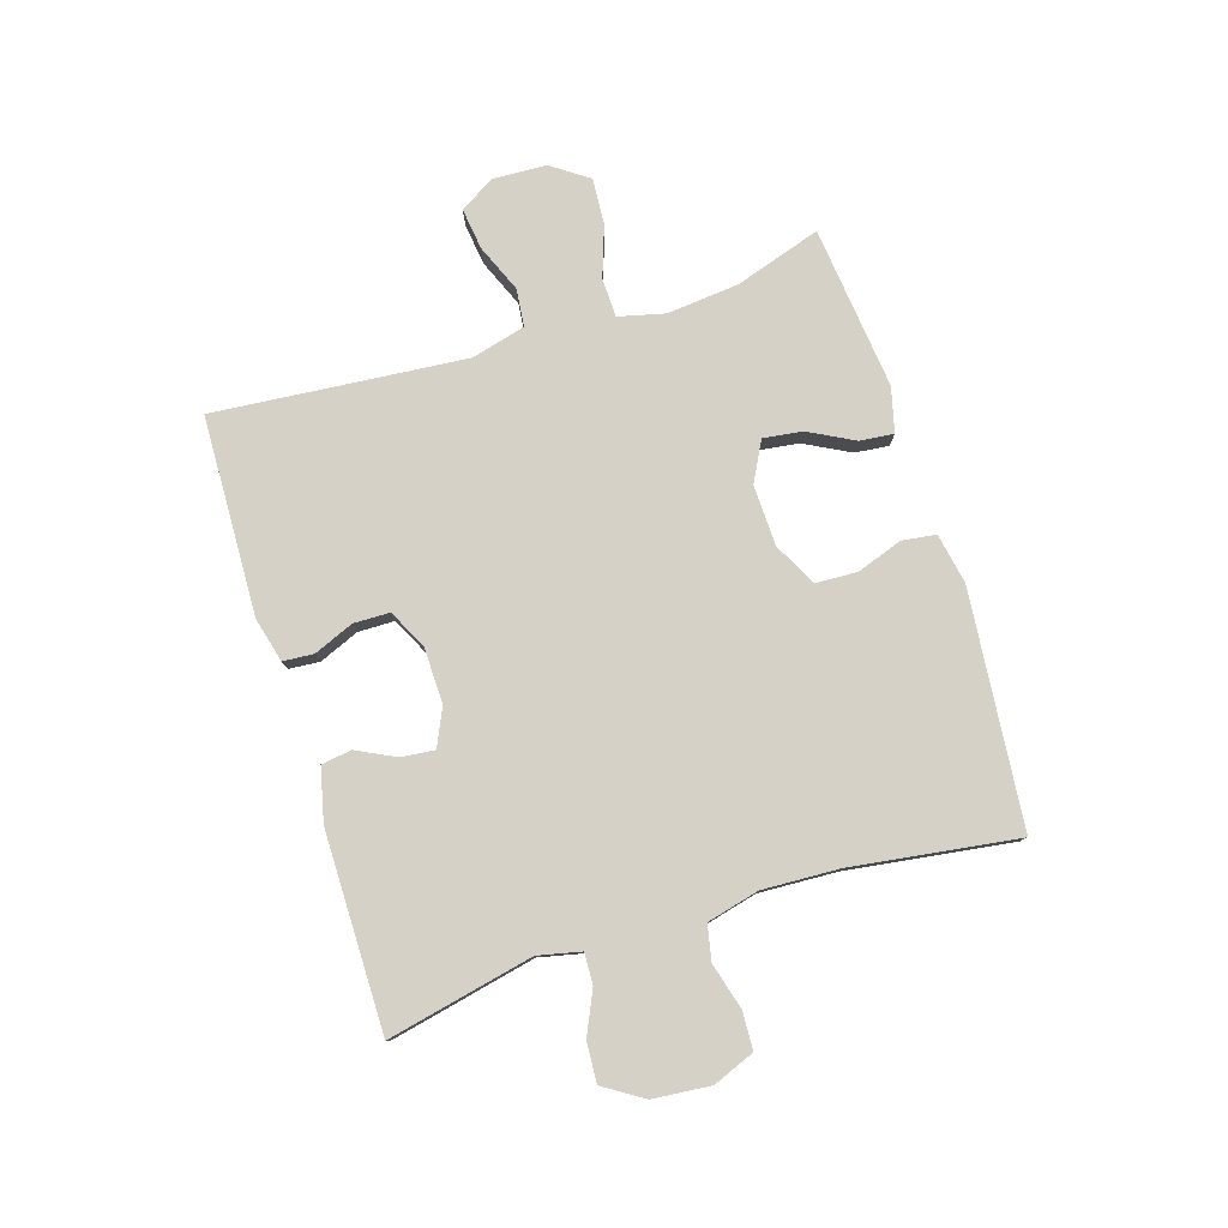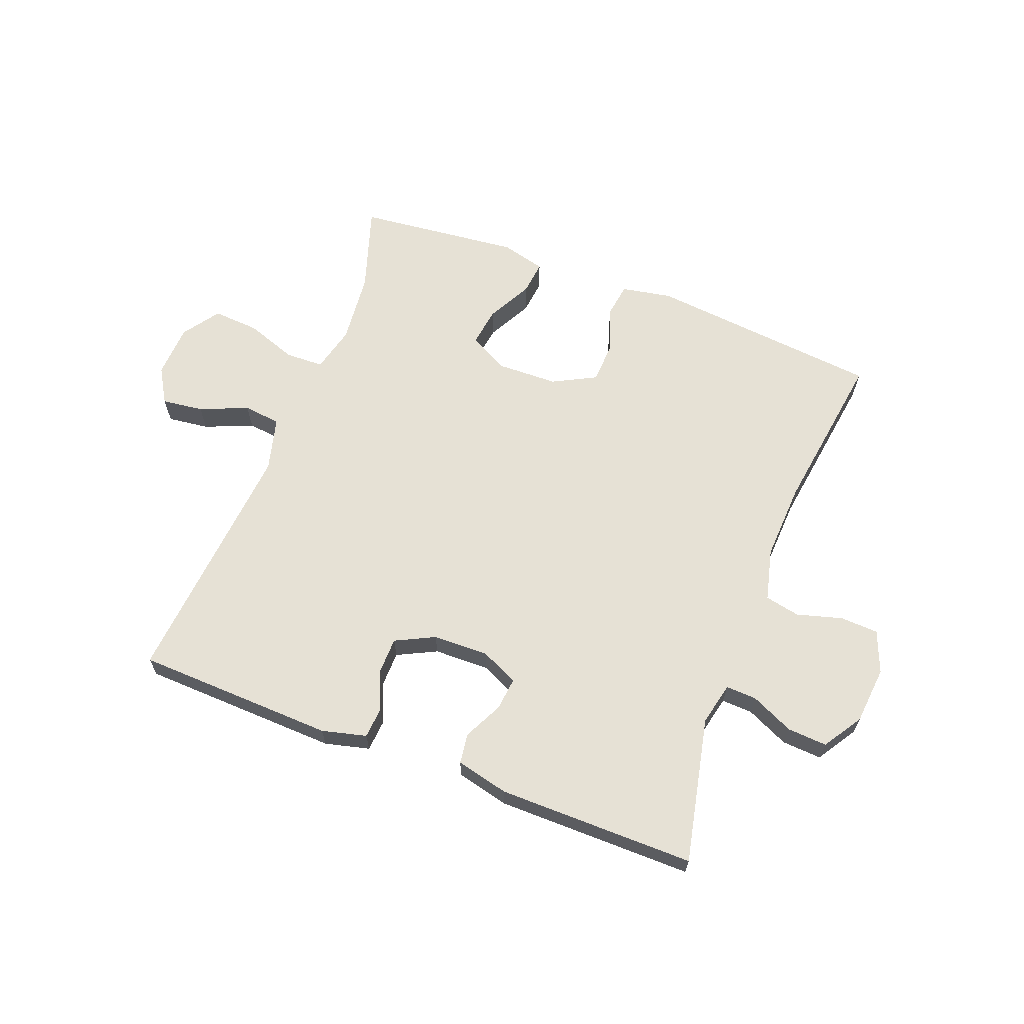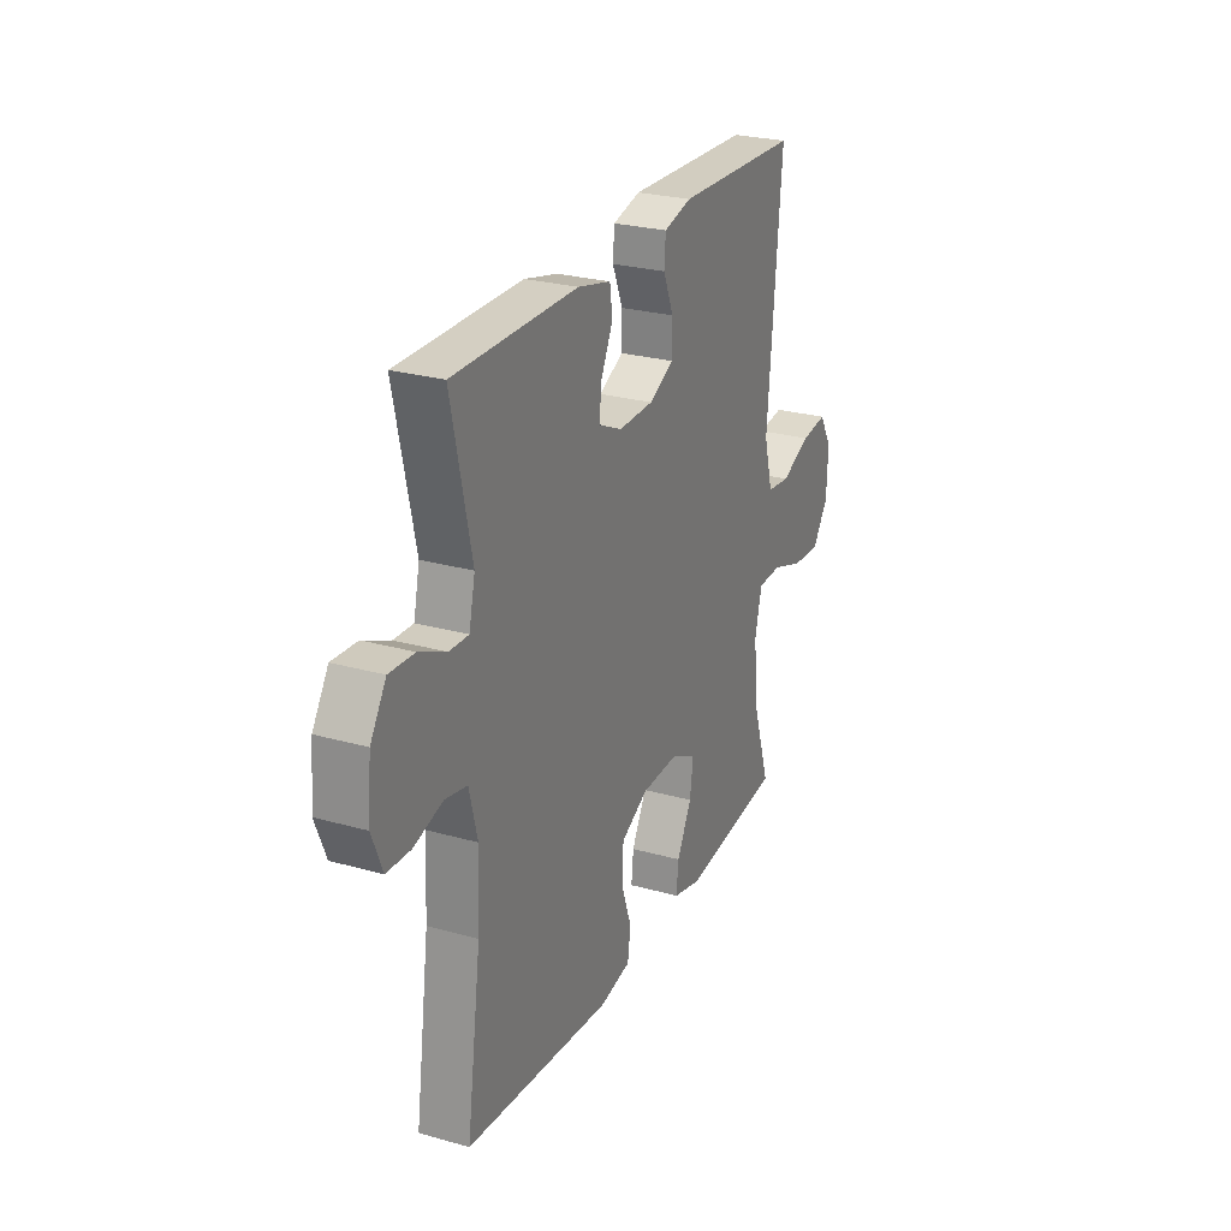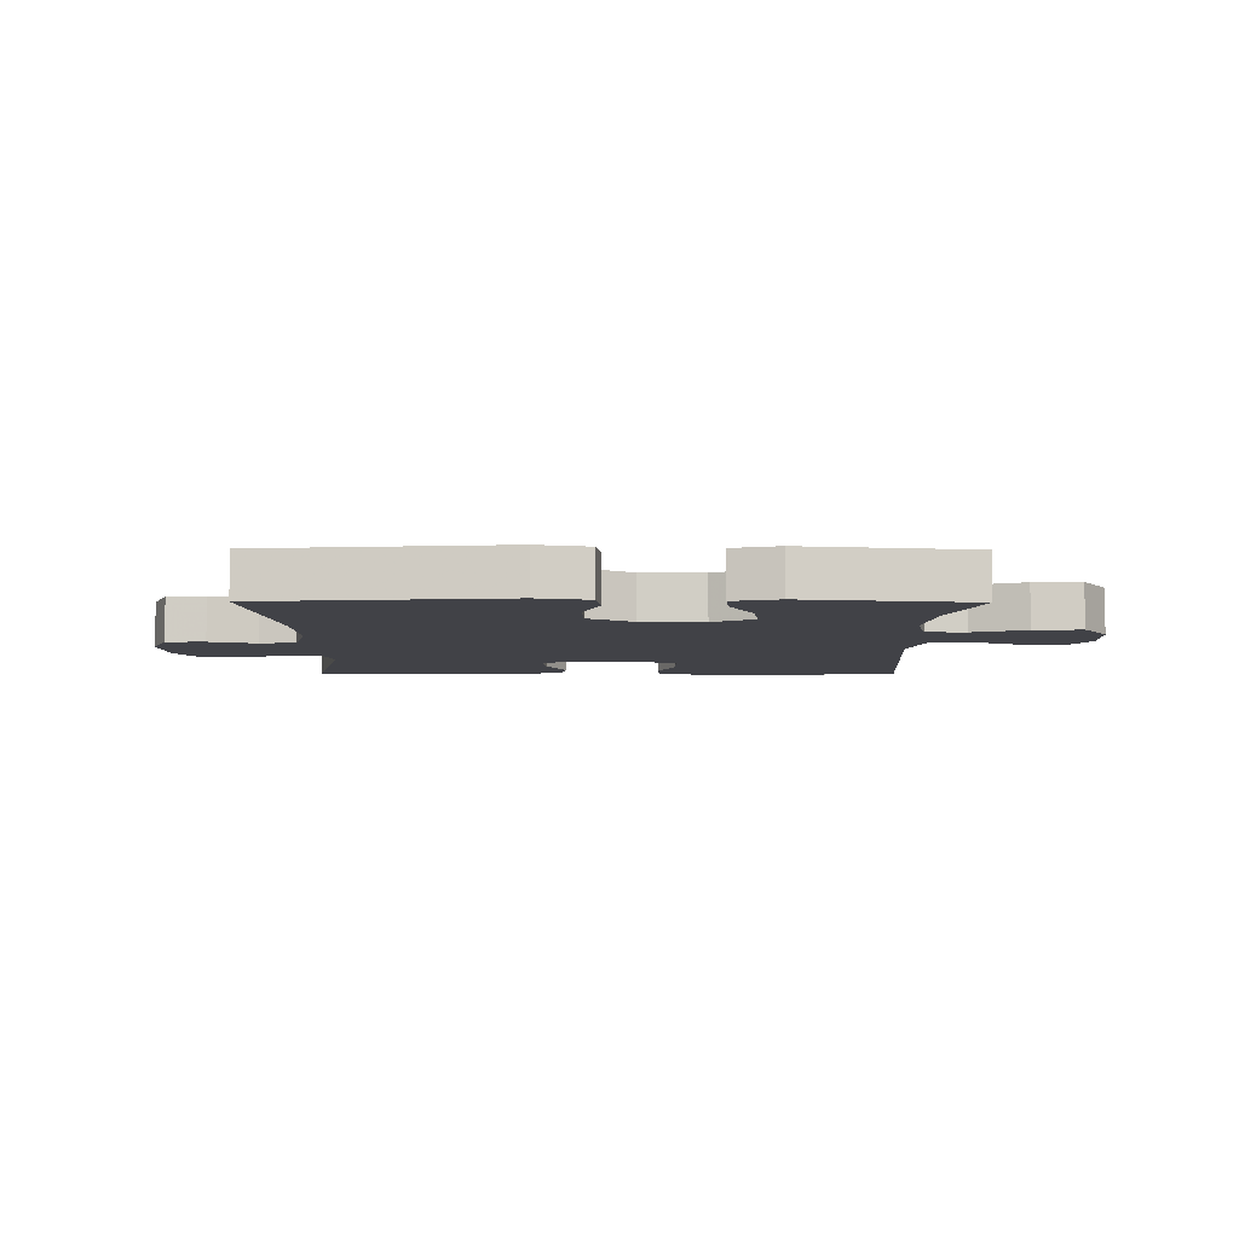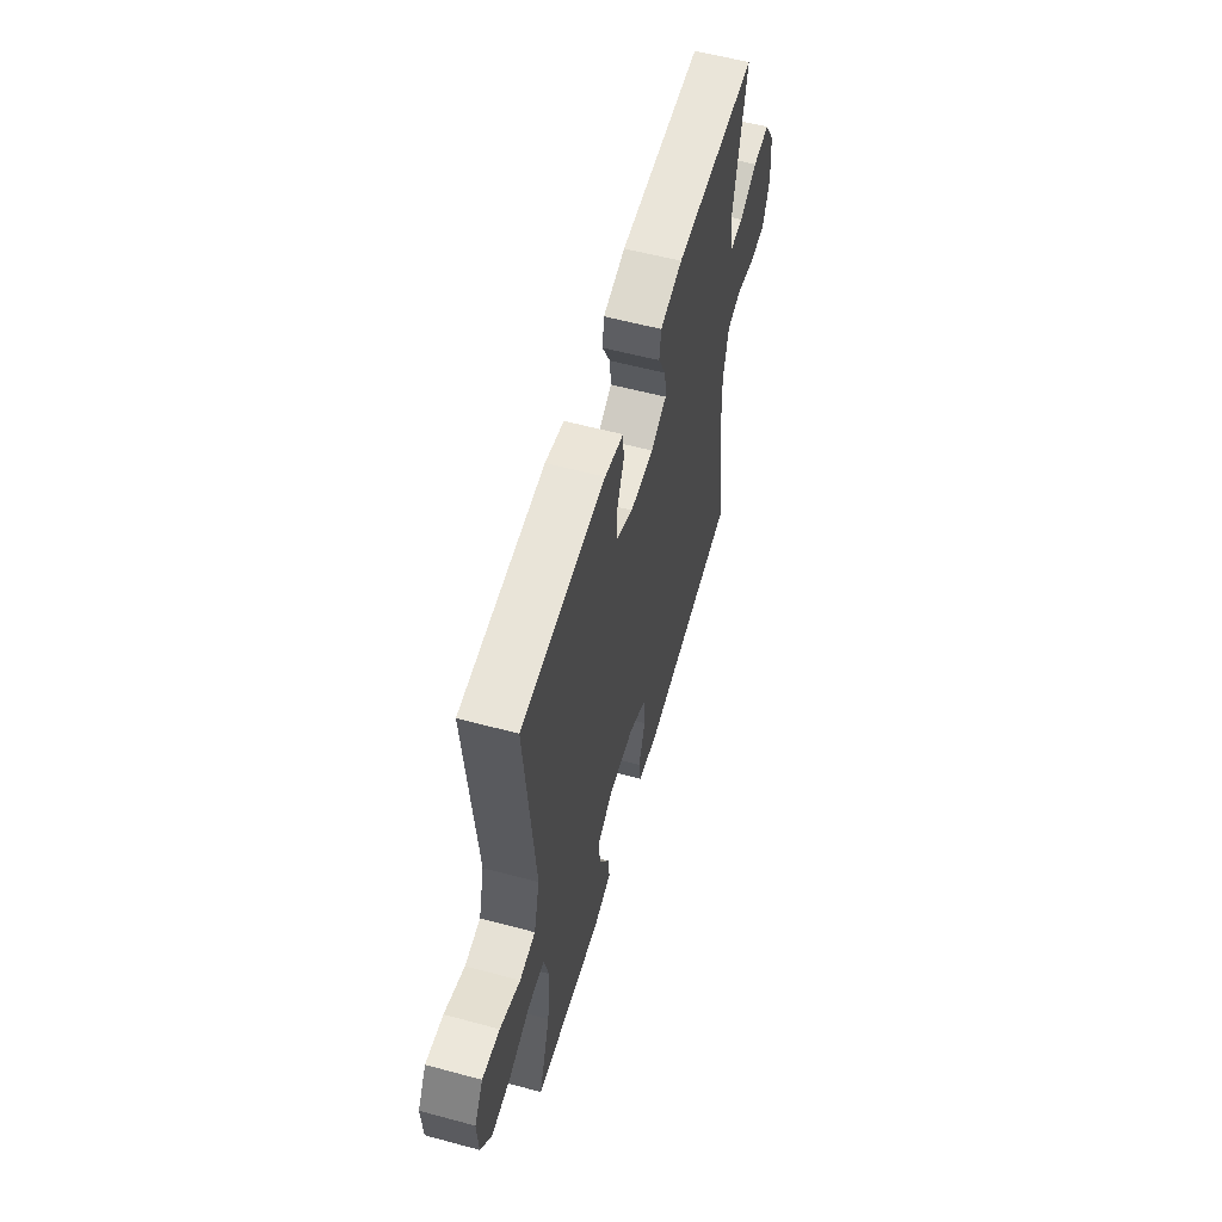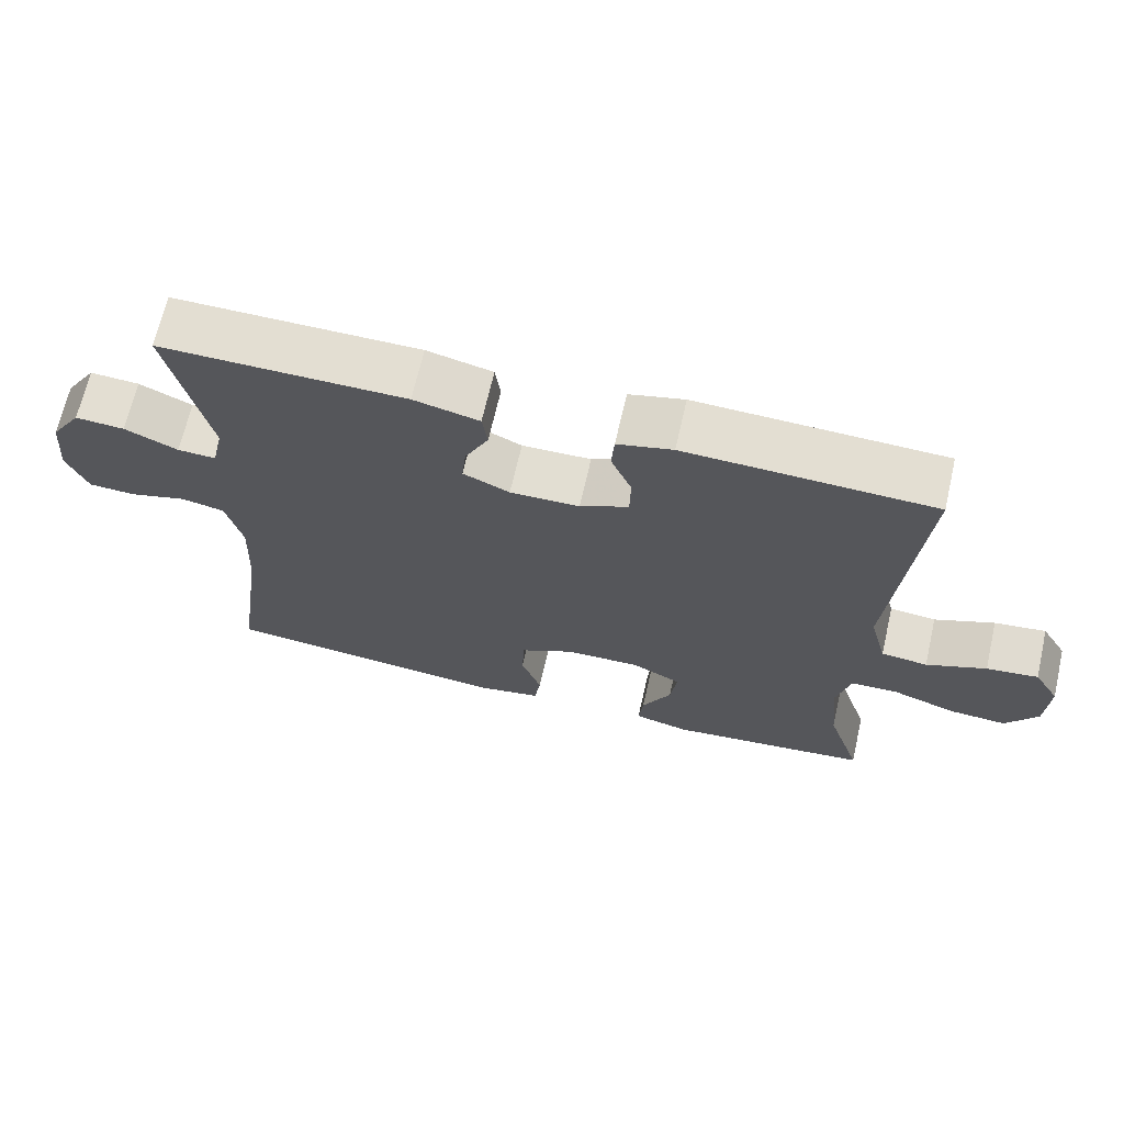
<metadata>
{"format":"obj","ext":"obj","renderer":"f3d","projection":"perspective","resolution":1024,"background":"white","views":[{"elev":79.0,"azim":72.6,"up":"+Y"},{"elev":64.5,"azim":21.1,"up":"+Y"},{"elev":26.0,"azim":114.1,"up":"+Z"},{"elev":-6.8,"azim":179.4,"up":"+Y"},{"elev":57.8,"azim":-74.4,"up":"+Z"},{"elev":67.7,"azim":-167.1,"up":"+Z"}]}
</metadata>
<code>
v 0.5 0.07 0.5
v 0.447 0.07 0.255
v 0.463 0.07 0.183
v 0.515 0.07 0.185
v 0.587 0.07 0.218
v 0.654 0.07 0.222
v 0.696 0.07 0.156
v 0.705 0.07 0.059
v 0.677 0.07 -0.011
v 0.613 0.07 -0.014
v 0.536 0.07 0.008
v 0.477 0.07 -0.004
v 0.455 0.07 -0.092
v 0.461 0.07 -0.222
v 0.5 0.07 -0.5
v 0.106 0.07 -0.538
v 0.021 0.07 -0.522
v 0.013 0.07 -0.465
v 0.04 0.07 -0.388
v 0.037 0.07 -0.318
v -0.036 0.07 -0.28
v -0.138 0.07 -0.277
v -0.205 0.07 -0.312
v -0.196 0.07 -0.378
v -0.156 0.07 -0.454
v -0.15 0.07 -0.511
v -0.225 0.07 -0.53
v -0.5 0.07 -0.5
v -0.453 0.07 -0.355
v -0.441 0.07 -0.234
v -0.46 0.07 -0.156
v -0.525 0.07 -0.154
v -0.611 0.07 -0.184
v -0.689 0.07 -0.189
v -0.732 0.07 -0.127
v -0.736 0.07 -0.037
v -0.701 0.07 0.022
v -0.631 0.07 0.013
v -0.55 0.07 -0.021
v -0.487 0.07 -0.014
v -0.463 0.07 0.077
v -0.5 0.07 0.5
v -0.165 0.07 0.511
v -0.09 0.07 0.492
v -0.086 0.07 0.44
v -0.114 0.07 0.373
v -0.113 0.07 0.312
v -0.047 0.07 0.279
v 0.047 0.07 0.277
v 0.11 0.07 0.306
v 0.104 0.07 0.362
v 0.072 0.07 0.427
v 0.079 0.07 0.478
v 0.168 0.07 0.499
v 0.5 0 0.5
v 0.447 0 0.255
v 0.463 0 0.183
v 0.515 0 0.185
v 0.587 0 0.218
v 0.654 0 0.222
v 0.696 0 0.156
v 0.705 0 0.059
v 0.677 0 -0.011
v 0.613 0 -0.014
v 0.536 0 0.008
v 0.477 0 -0.004
v 0.455 0 -0.092
v 0.461 0 -0.222
v 0.5 0 -0.5
v 0.106 0 -0.538
v 0.021 0 -0.522
v 0.013 0 -0.465
v 0.04 0 -0.388
v 0.037 0 -0.318
v -0.036 0 -0.28
v -0.138 0 -0.277
v -0.205 0 -0.312
v -0.196 0 -0.378
v -0.156 0 -0.454
v -0.15 0 -0.511
v -0.225 0 -0.53
v -0.5 0 -0.5
v -0.453 0 -0.355
v -0.441 0 -0.234
v -0.46 0 -0.156
v -0.525 0 -0.154
v -0.611 0 -0.184
v -0.689 0 -0.189
v -0.732 0 -0.127
v -0.736 0 -0.037
v -0.701 0 0.022
v -0.631 0 0.013
v -0.55 0 -0.021
v -0.487 0 -0.014
v -0.463 0 0.077
v -0.5 0 0.5
v -0.165 0 0.511
v -0.09 0 0.492
v -0.086 0 0.44
v -0.114 0 0.373
v -0.113 0 0.312
v -0.047 0 0.279
v 0.047 0 0.277
v 0.11 0 0.306
v 0.104 0 0.362
v 0.072 0 0.427
v 0.079 0 0.478
v 0.168 0 0.499
f 54 1 2
f 53 54 2
f 52 53 2
f 51 52 2
f 50 51 2 3
f 49 50 3
f 48 49 3
f 44 45 46
f 43 44 46
f 42 43 46
f 41 42 46
f 40 41 46 47
f 37 38 39
f 36 37 39
f 35 36 39
f 34 35 39
f 33 34 39
f 32 33 39
f 31 32 39 40
f 40 47 48
f 31 40 48
f 30 31 48
f 27 28 29
f 26 27 29
f 25 26 29
f 24 25 29
f 23 24 29 30
f 17 18 19
f 16 17 19
f 15 16 19
f 14 15 19
f 13 14 19 20
f 12 13 20 21
f 9 10 11
f 8 9 11
f 7 8 11
f 6 7 11
f 5 6 11
f 4 5 11
f 3 4 11 12
f 30 48 3
f 23 30 3
f 22 23 3
f 3 12 21 22
f 56 55 108
f 56 108 107
f 56 107 106
f 56 106 105
f 57 56 105 104
f 57 104 103
f 57 103 102
f 100 99 98
f 100 98 97
f 100 97 96
f 100 96 95
f 101 100 95 94
f 93 92 91
f 93 91 90
f 93 90 89
f 93 89 88
f 93 88 87
f 93 87 86
f 94 93 86 85
f 102 101 94
f 102 94 85
f 102 85 84
f 83 82 81
f 83 81 80
f 83 80 79
f 83 79 78
f 84 83 78 77
f 73 72 71
f 73 71 70
f 73 70 69
f 73 69 68
f 74 73 68 67
f 75 74 67 66
f 65 64 63
f 65 63 62
f 65 62 61
f 65 61 60
f 65 60 59
f 65 59 58
f 66 65 58 57
f 57 102 84
f 57 84 77
f 57 77 76
f 76 75 66 57
f 1 55 56 2
f 2 56 57 3
f 3 57 58 4
f 4 58 59 5
f 5 59 60 6
f 6 60 61 7
f 7 61 62 8
f 8 62 63 9
f 9 63 64 10
f 10 64 65 11
f 11 65 66 12
f 12 66 67 13
f 13 67 68 14
f 14 68 69 15
f 15 69 70 16
f 16 70 71 17
f 17 71 72 18
f 18 72 73 19
f 19 73 74 20
f 20 74 75 21
f 21 75 76 22
f 22 76 77 23
f 23 77 78 24
f 24 78 79 25
f 25 79 80 26
f 26 80 81 27
f 27 81 82 28
f 28 82 83 29
f 29 83 84 30
f 30 84 85 31
f 31 85 86 32
f 32 86 87 33
f 33 87 88 34
f 34 88 89 35
f 35 89 90 36
f 36 90 91 37
f 37 91 92 38
f 38 92 93 39
f 39 93 94 40
f 40 94 95 41
f 41 95 96 42
f 42 96 97 43
f 43 97 98 44
f 44 98 99 45
f 45 99 100 46
f 46 100 101 47
f 47 101 102 48
f 48 102 103 49
f 49 103 104 50
f 50 104 105 51
f 51 105 106 52
f 52 106 107 53
f 53 107 108 54
f 54 108 55 1

</code>
